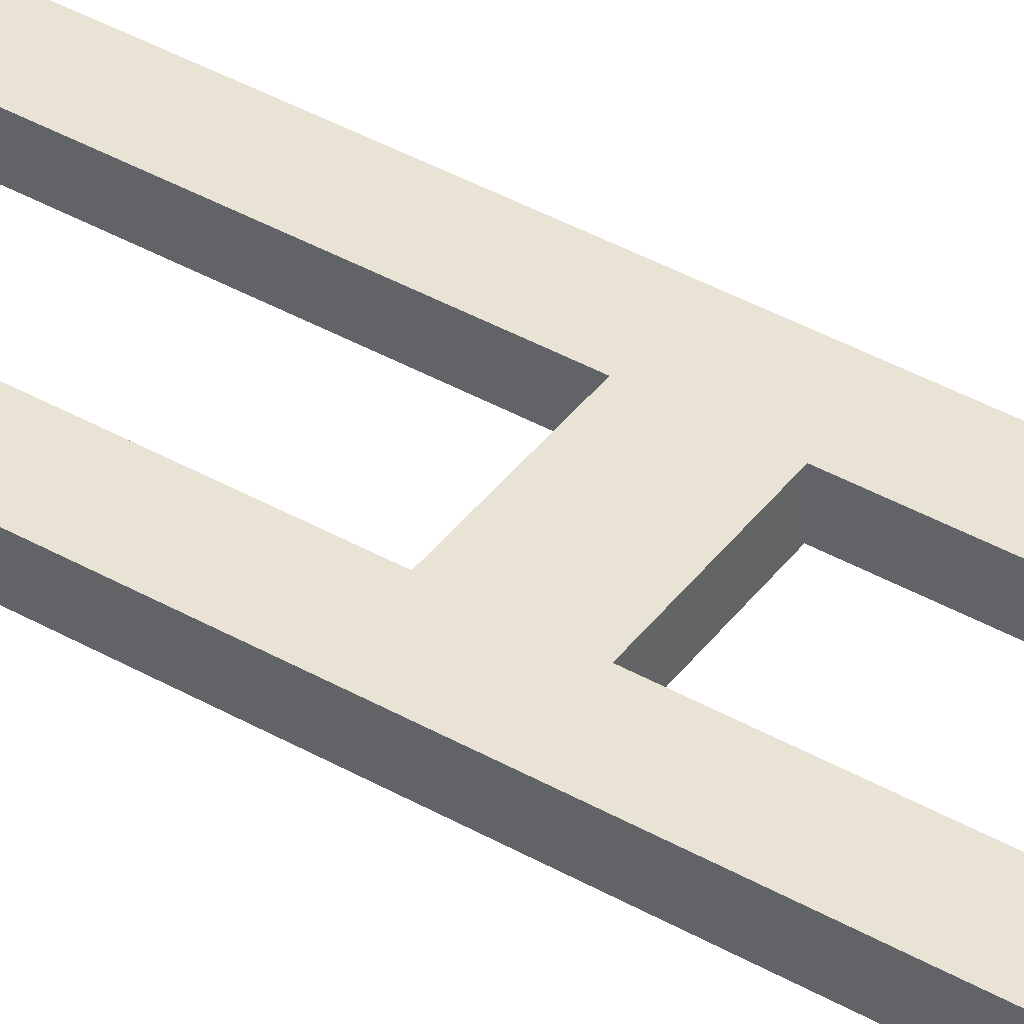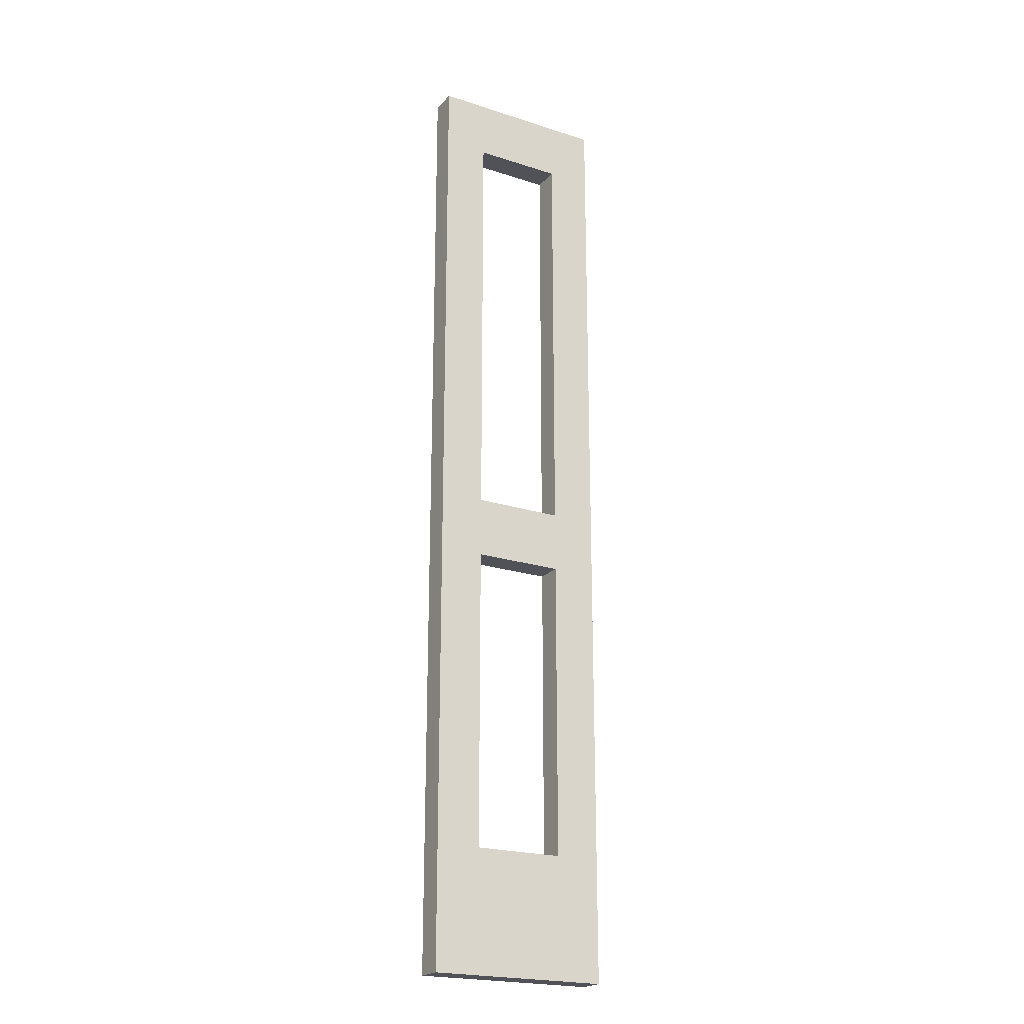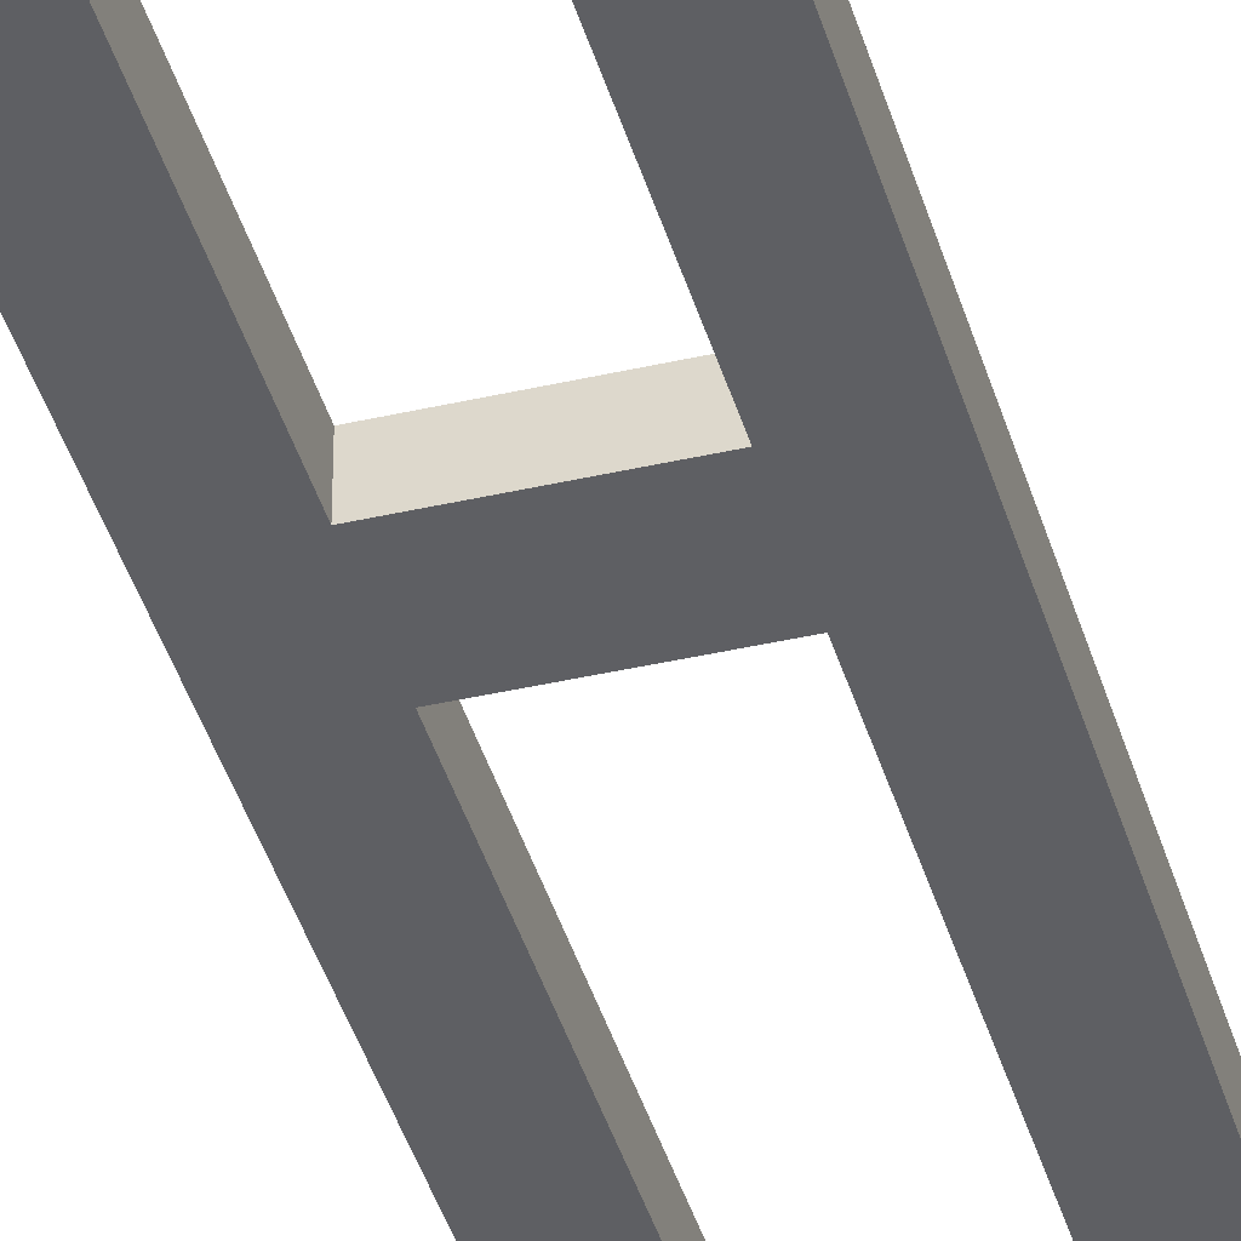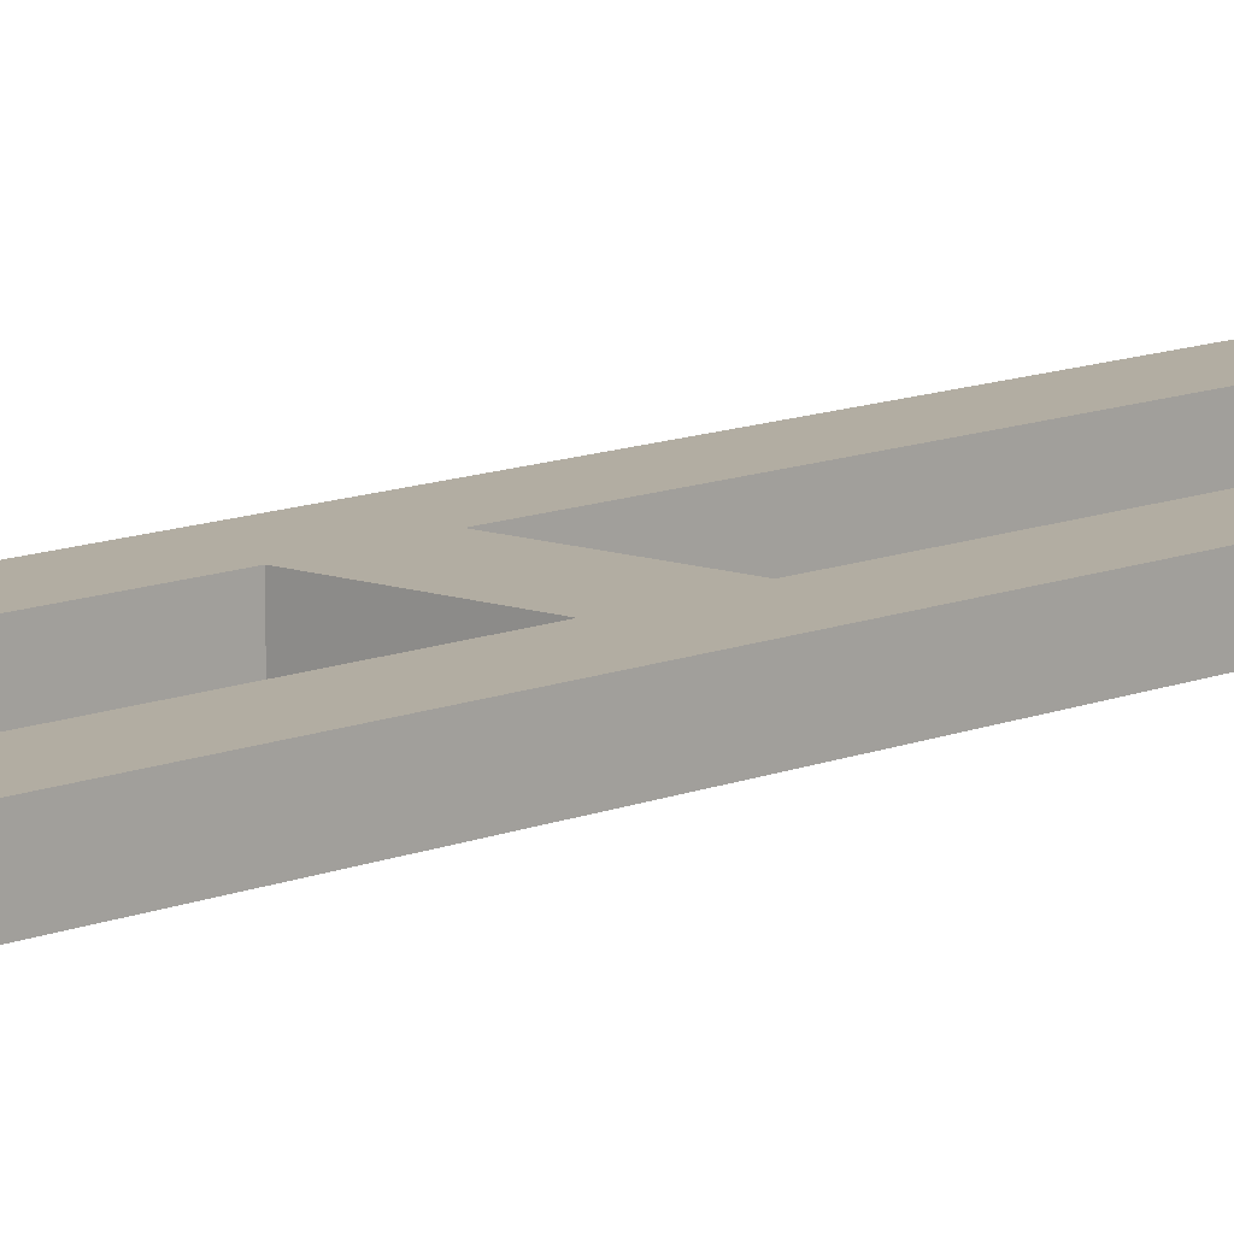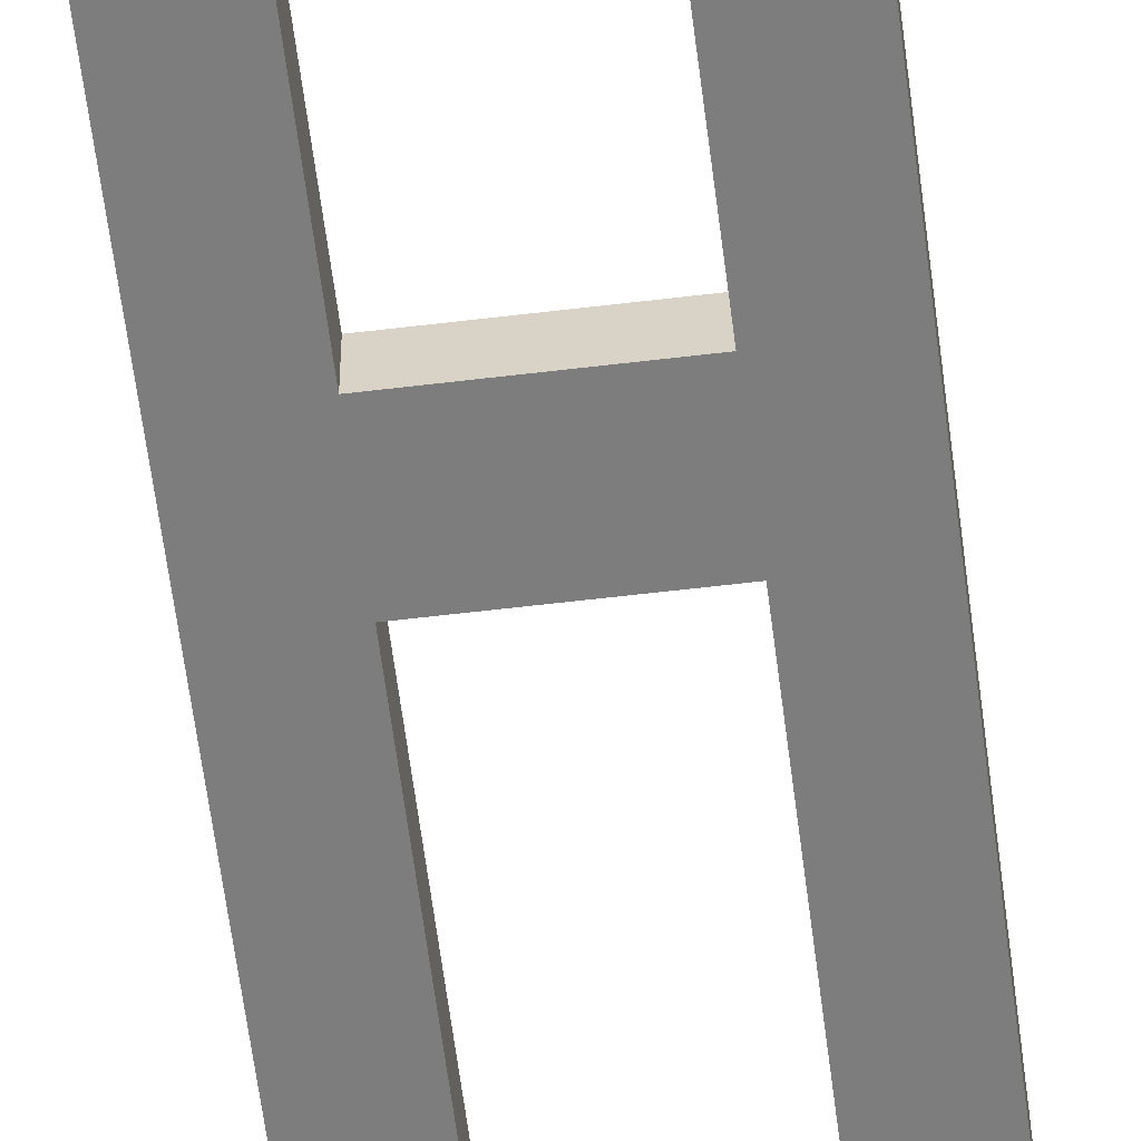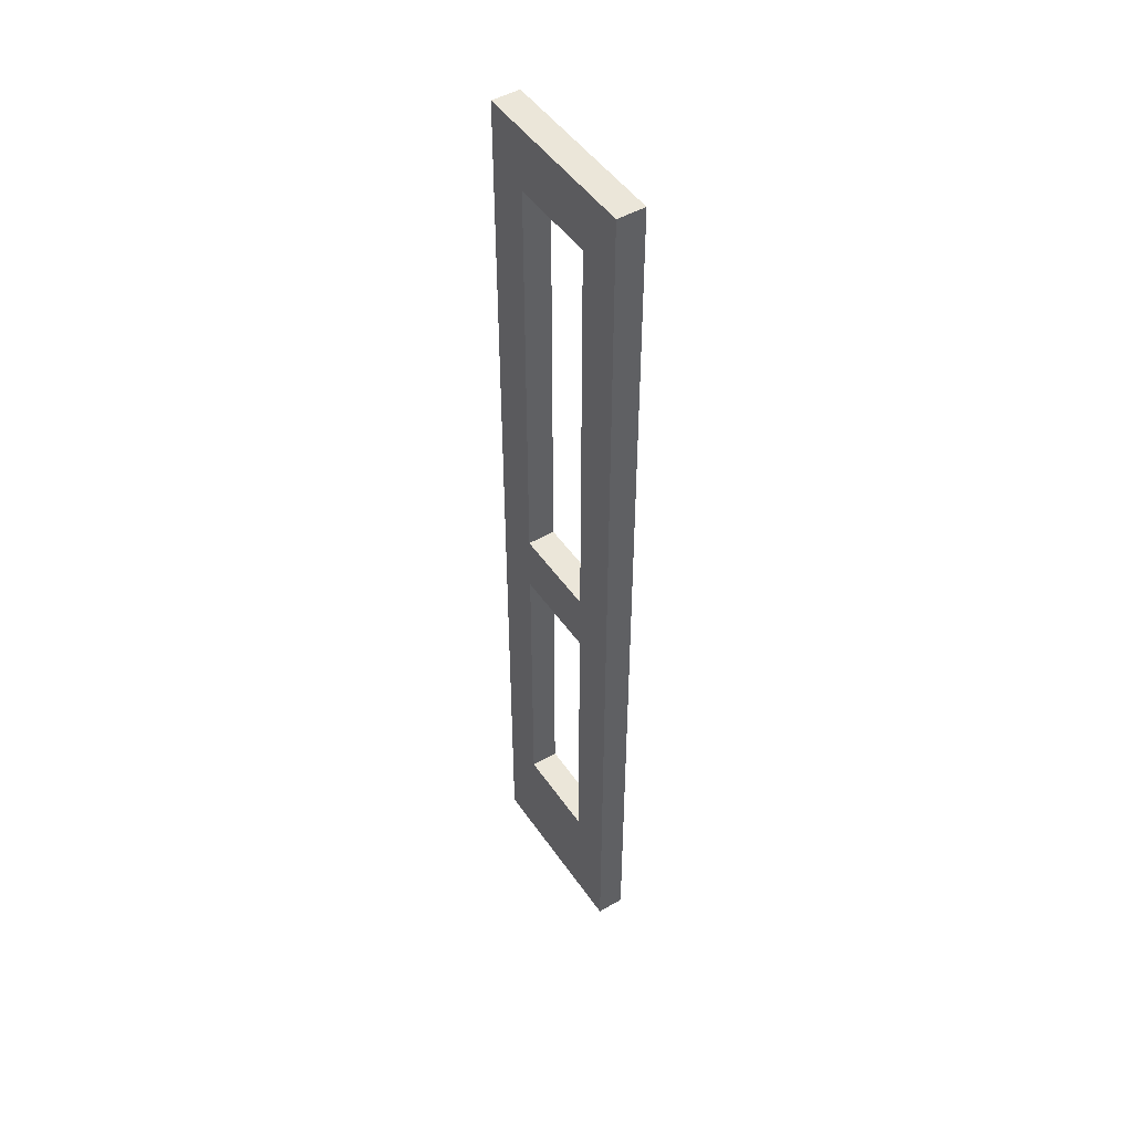
<metadata>
{"format":"obj","ext":"obj","renderer":"f3d","projection":"perspective","resolution":1024,"background":"white","views":[{"elev":42.0,"azim":-55.9,"up":"+Z"},{"elev":-21.6,"azim":150.3,"up":"+Y"},{"elev":-40.8,"azim":15.7,"up":"+Z"},{"elev":10.6,"azim":42.8,"up":"+Z"},{"elev":-59.1,"azim":7.1,"up":"+Z"},{"elev":48.3,"azim":57.1,"up":"+Y"}]}
</metadata>
<code>
o cube
v -0.05781 0.7383 -0.1375
v 0.125 1.312 -0.1
v 0.125 1.312 -0.1375
v 0.125 0 -0.1
v 0.125 0 -0.1375
v -0.1188 1.312 -0.1
v -0.1188 1.312 -0.1375
v -0.1188 0 -0.1
v -0.1188 0 -0.1375
v 0.003125 1.312 -0.1375
v 0.003125 1.312 -0.1
v 0.003125 0 -0.1
v 0.003125 0 -0.1375
v 0.06406 1.312 -0.1375
v 0.06406 1.312 -0.1
v 0.06406 0 -0.1
v 0.06406 0 -0.1375
v -0.05781 1.312 -0.1375
v -0.05781 1.312 -0.1
v -0.05781 0 -0.1
v -0.05781 0 -0.1375
v 0.125 0.6562 -0.1375
v 0.125 0.6562 -0.1
v 0.06406 0.6562 -0.1
v 0.003125 0.6562 -0.1
v -0.05781 0.6562 -0.1
v -0.1188 0.6562 -0.1
v -0.1188 0.6562 -0.1375
v -0.05781 0.6562 -0.1375
v 0.06406 0.6562 -0.1375
v 0.125 0.9844 -0.1375
v 0.125 0.9844 -0.1
v 0.06406 0.9844 -0.1
v -0.05781 0.9844 -0.1
v -0.1188 0.9844 -0.1
v -0.1188 0.9844 -0.1375
v -0.05781 0.9844 -0.1375
v 0.06406 0.9844 -0.1375
v 0.125 1.148 -0.1375
v 0.125 1.148 -0.1
v 0.06406 1.148 -0.1
v -0.05781 1.148 -0.1
v -0.1188 1.148 -0.1
v -0.1188 1.148 -0.1375
v -0.05781 1.148 -0.1375
v 0.06406 1.148 -0.1375
v 0.125 1.23 -0.1375
v 0.125 1.23 -0.1
v 0.06406 1.23 -0.1
v 0.003125 1.23 -0.1
v -0.05781 1.23 -0.1
v -0.1188 1.23 -0.1
v -0.1188 1.23 -0.1375
v -0.05781 1.23 -0.1375
v 0.003125 1.23 -0.1375
v 0.06406 1.23 -0.1375
v 0.125 0.8203 -0.1375
v 0.125 0.8203 -0.1
v 0.06406 0.8203 -0.1
v -0.05781 0.8203 -0.1
v -0.1188 0.8203 -0.1
v -0.1188 0.8203 -0.1375
v -0.05781 0.8203 -0.1375
v 0.06406 0.8203 -0.1375
v 0.125 0.7383 -0.1375
v 0.125 0.7383 -0.1
v 0.06406 0.7383 -0.1
v -0.05781 0.7383 -0.1
v -0.1188 0.7383 -0.1
v -0.1188 0.7383 -0.1375
v 0.06406 0.7383 -0.1375
v 0.125 0.3281 -0.1375
v 0.125 0.3281 -0.1
v 0.06406 0.3281 -0.1
v -0.05781 0.3281 -0.1
v -0.1188 0.3281 -0.1
v -0.1188 0.3281 -0.1375
v -0.05781 0.3281 -0.1375
v 0.06406 0.3281 -0.1375
v 0.125 0.4922 -0.1375
v 0.125 0.4922 -0.1
v 0.06406 0.4922 -0.1
v -0.05781 0.4922 -0.1
v -0.1188 0.4922 -0.1
v -0.1188 0.4922 -0.1375
v -0.05781 0.4922 -0.1375
v 0.06406 0.4922 -0.1375
v 0.125 0.1641 -0.1
v 0.125 0.1641 -0.1375
v 0.06406 0.1641 -0.1375
v 0.003125 0.1641 -0.1375
v -0.05781 0.1641 -0.1375
v -0.1188 0.1641 -0.1375
v -0.1188 0.1641 -0.1
v -0.05781 0.1641 -0.1
v 0.003125 0.1641 -0.1
v 0.06406 0.1641 -0.1
v 0.125 0.5742 -0.1375
v 0.125 0.5742 -0.1
v 0.06406 0.5742 -0.1
v 0.003125 0.5742 -0.1
v -0.05781 0.5742 -0.1
v -0.1188 0.5742 -0.1
v -0.1188 0.5742 -0.1375
v -0.05781 0.5742 -0.1375
v 0.003125 0.5742 -0.1375
v 0.06406 0.5742 -0.1375
v 0.003125 0.6562 -0.1375
f 2 48 47 3
f 7 53 52 6
f 6 19 18 7
f 9 21 20 8
f 6 52 51 19
f 18 54 53 7
f 11 15 14 10
f 11 50 49 15
f 13 17 16 12
f 14 56 55 10
f 3 14 15 2
f 15 49 48 2
f 4 16 17 5
f 3 47 56 14
f 10 18 19 11
f 19 51 50 11
f 12 20 21 13
f 10 55 54 18
f 23 99 98 22
f 24 100 99 23
f 25 101 100 24
f 26 102 101 25
f 27 103 102 26
f 28 104 103 27
f 29 105 104 28
f 22 98 107 30
f 32 58 57 31
f 33 59 58 32
f 35 61 60 34
f 36 62 61 35
f 37 63 62 36
f 31 57 64 38
f 31 39 40 32
f 32 40 41 33
f 34 42 43 35
f 35 43 44 36
f 36 44 45 37
f 38 46 39 31
f 39 47 48 40
f 40 48 49 41
f 42 51 52 43
f 43 52 53 44
f 44 53 54 45
f 46 56 47 39
f 58 66 65 57
f 59 67 66 58
f 61 69 68 60
f 62 70 69 61
f 63 1 70 62
f 57 65 71 64
f 22 65 66 23
f 23 66 67 24
f 26 68 69 27
f 27 69 70 28
f 28 70 1 29
f 30 71 65 22
f 5 89 88 4
f 4 88 97 16
f 16 97 96 12
f 12 96 95 20
f 20 95 94 8
f 8 94 93 9
f 9 93 92 21
f 21 92 91 13
f 13 91 90 17
f 17 90 89 5
f 72 80 81 73
f 73 81 82 74
f 75 83 84 76
f 76 84 85 77
f 77 85 86 78
f 79 87 80 72
f 73 88 89 72
f 72 89 90 79
f 78 92 93 77
f 77 93 94 76
f 76 94 95 75
f 74 97 88 73
f 80 98 99 81
f 81 99 100 82
f 83 102 103 84
f 84 103 104 85
f 85 104 105 86
f 87 107 98 80
f 108 106 105 29
f 30 107 106 108
f 29 26 25 24
f 24 30 108 29
f 54 51 50 49
f 49 56 55 54
f 29 54 51 26
f 24 49 56 30
f 106 105 102 101
f 101 100 107 106
f 86 83 75 95
f 95 92 78 86
f 105 102 83 86
f 91 92 95 96
f 96 97 90 91
f 79 74 82 100
f 100 107 87 79
f 74 79 90 97

</code>
